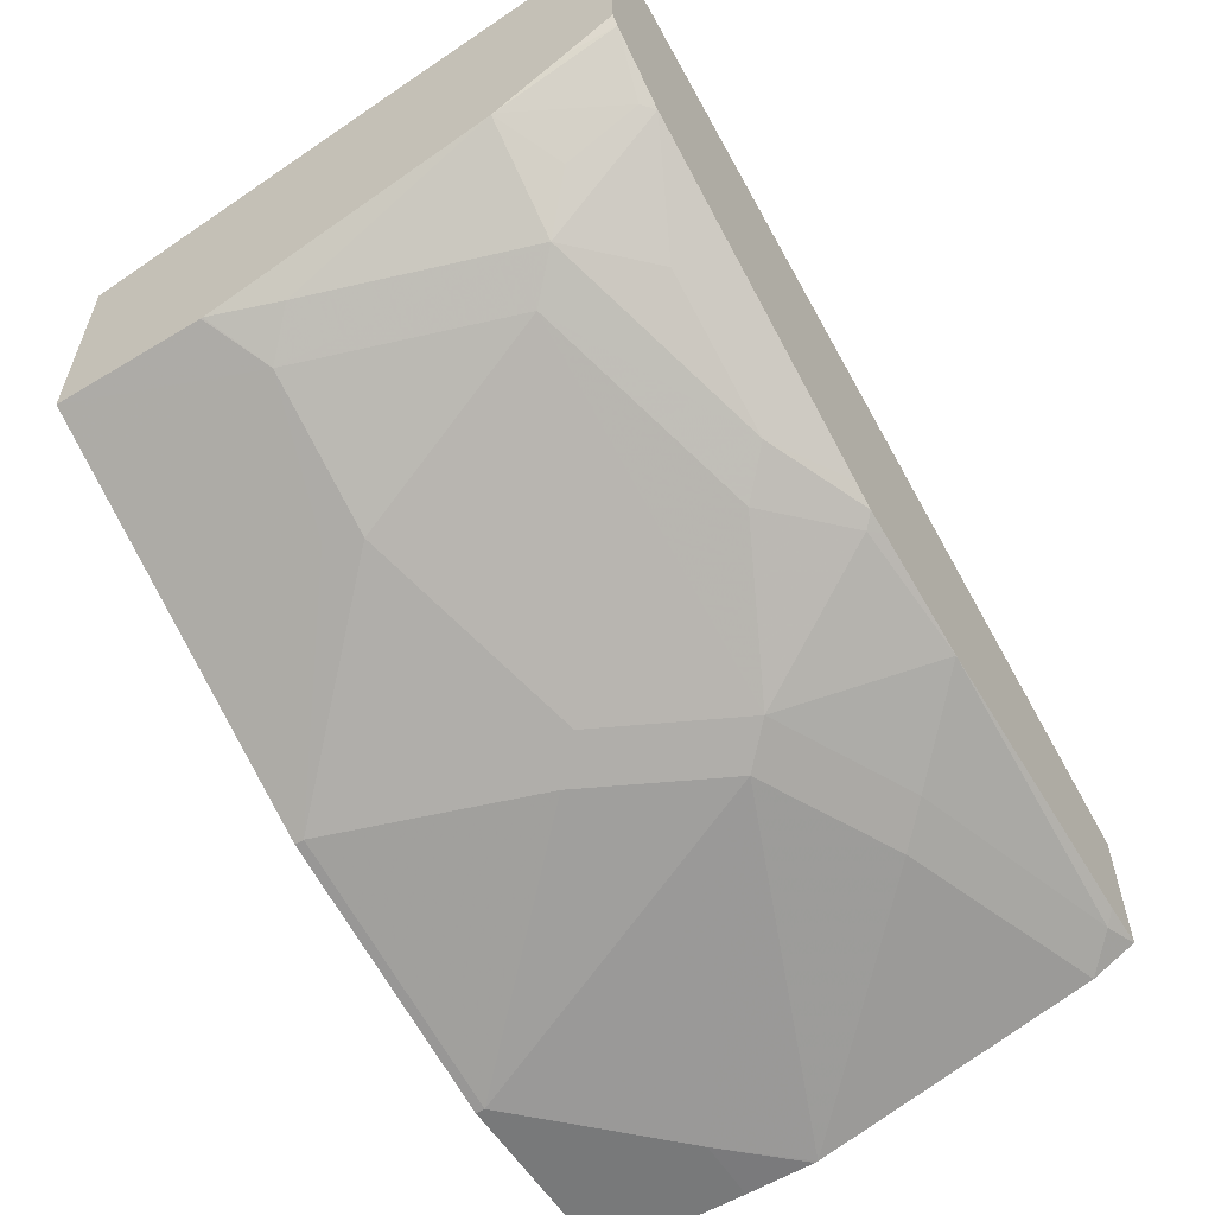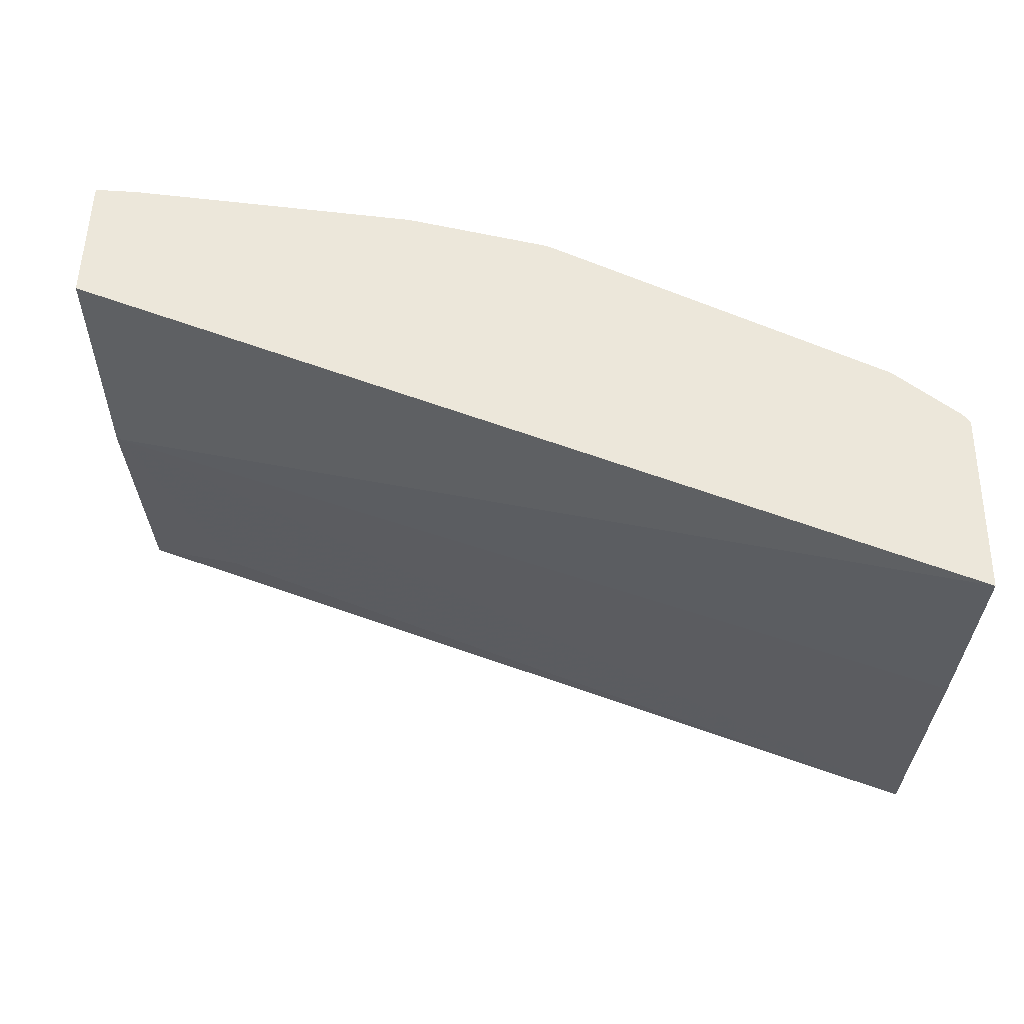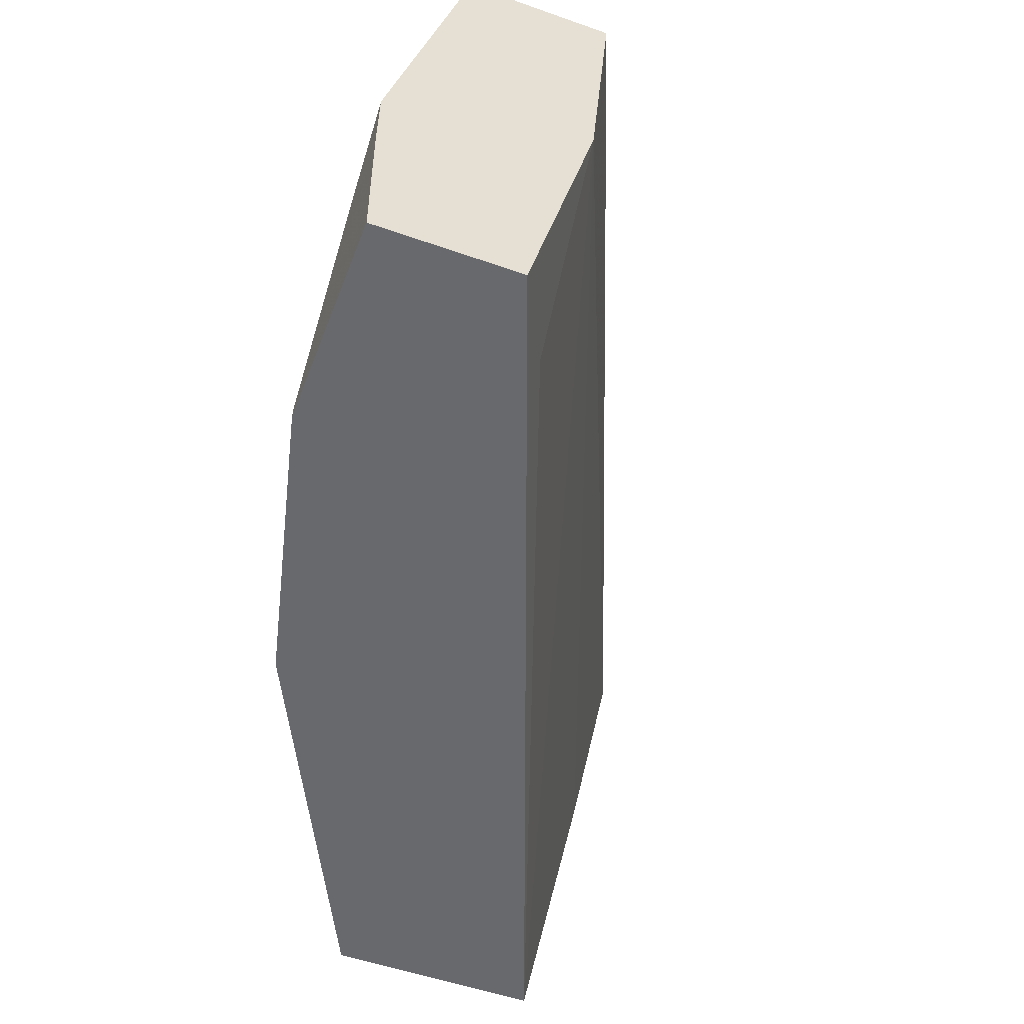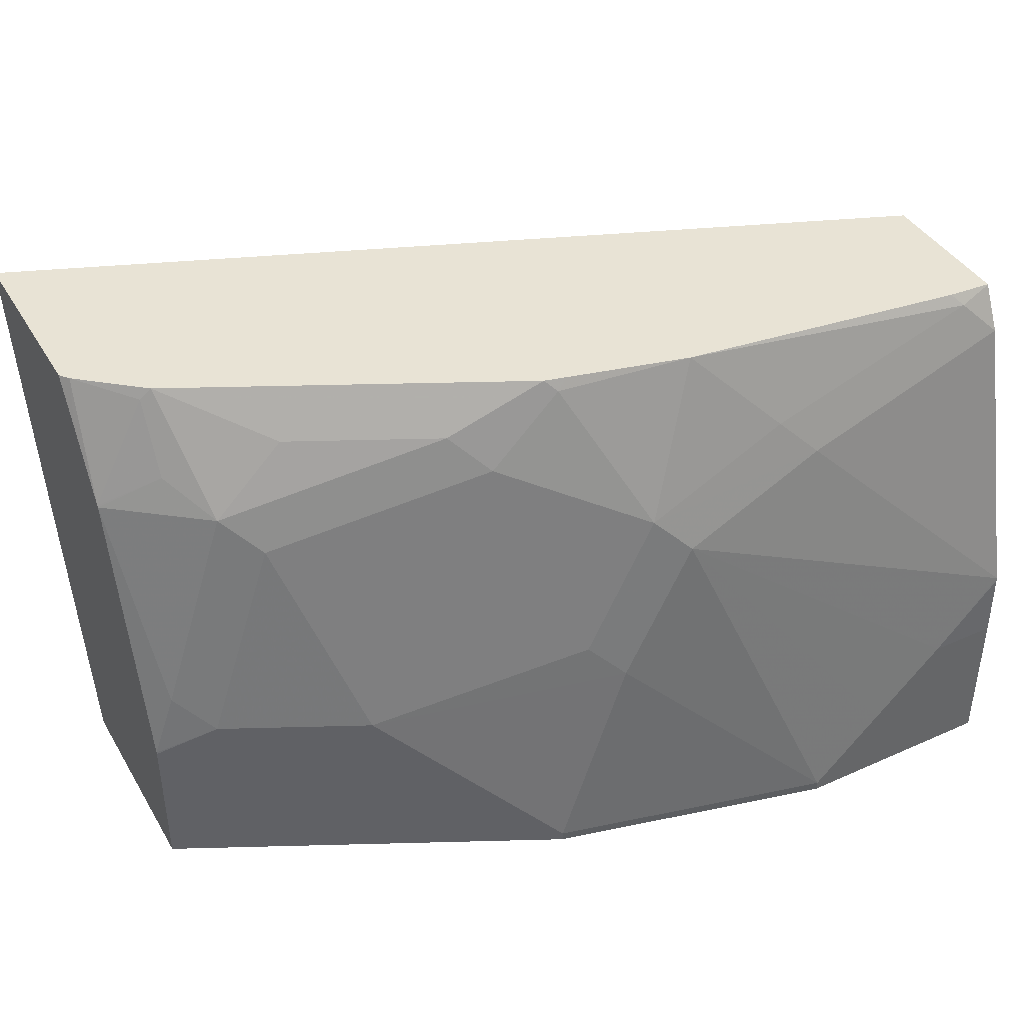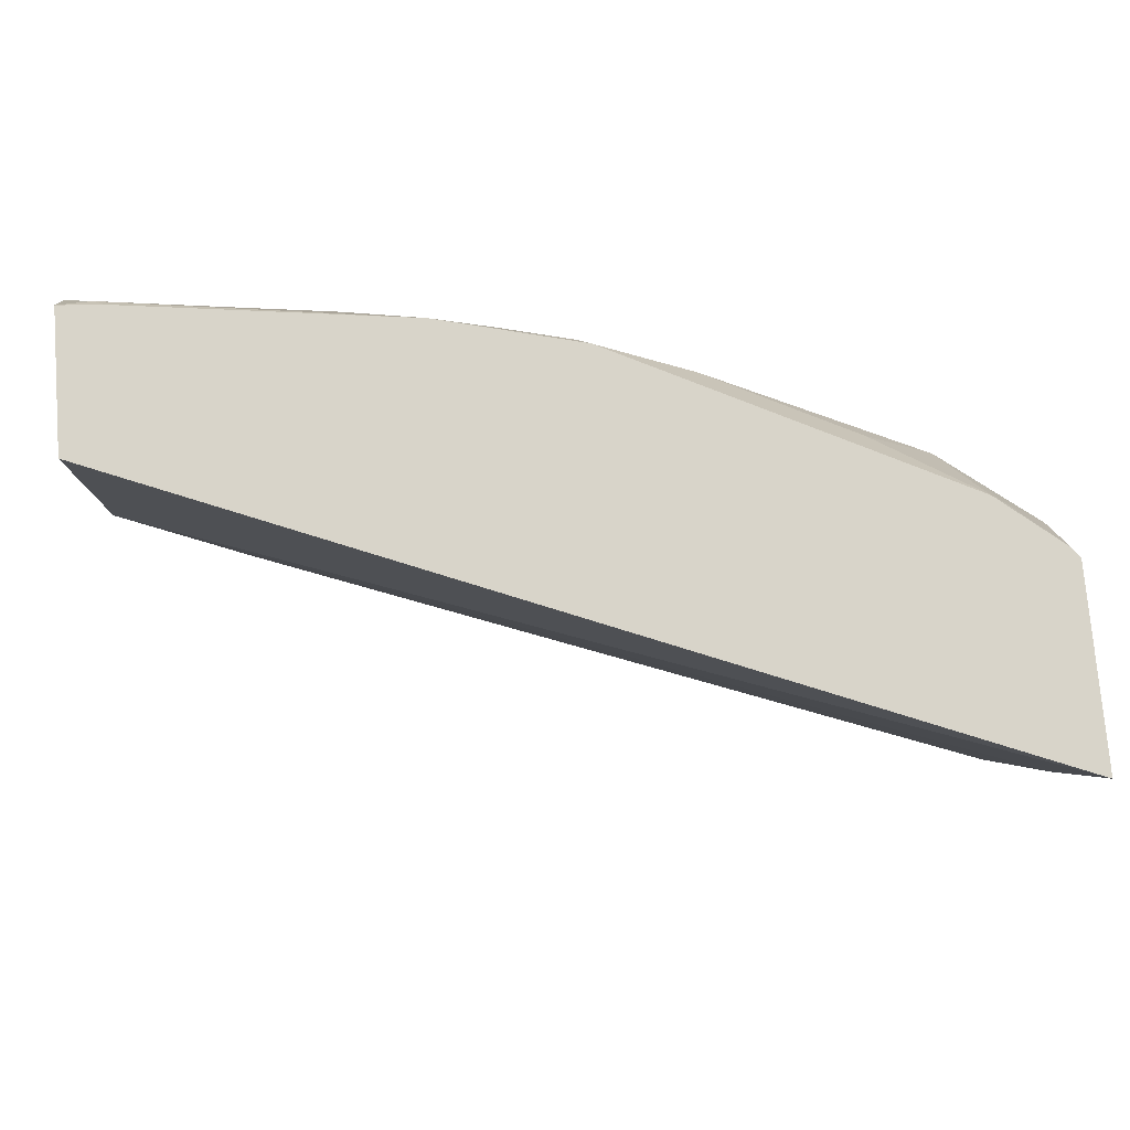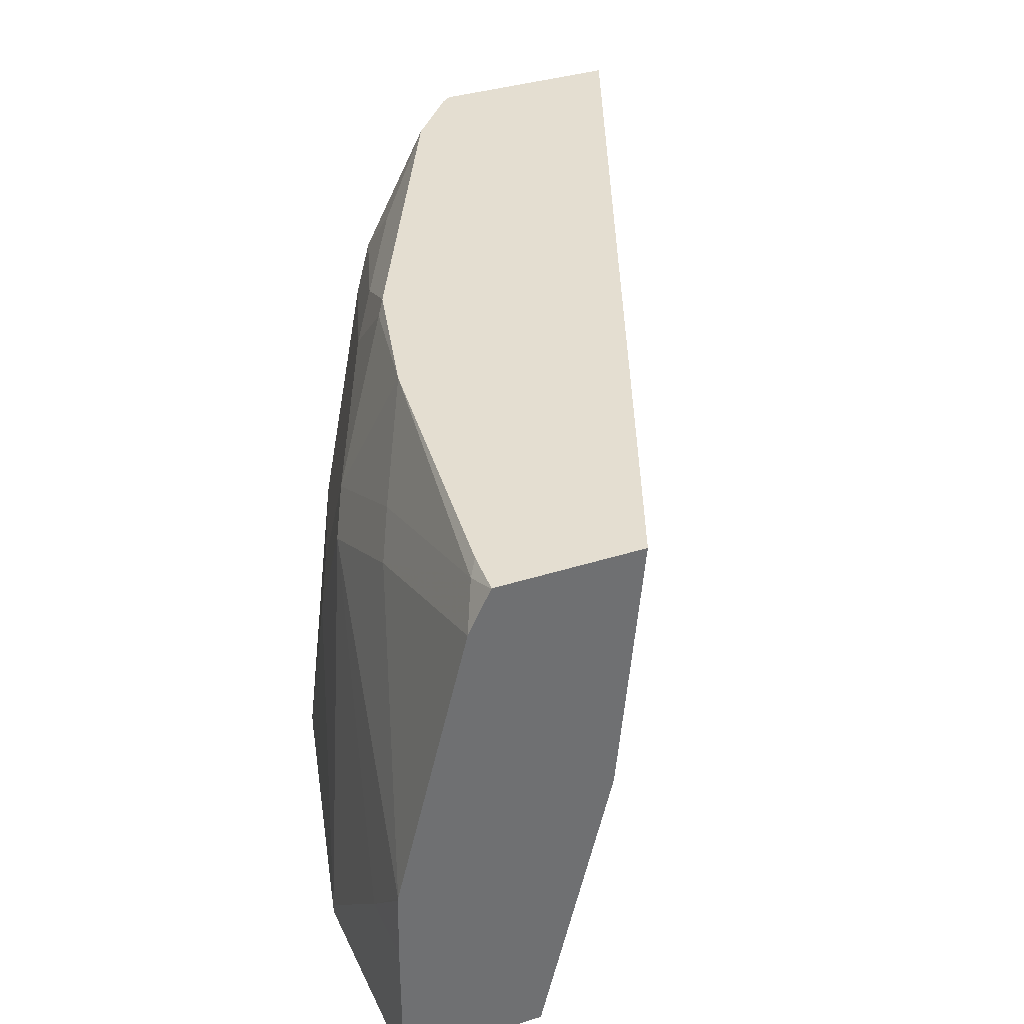
<metadata>
{"format":"obj","ext":"obj","renderer":"f3d","projection":"perspective","resolution":1024,"background":"white","views":[{"elev":-57.7,"azim":121.9,"up":"+Z"},{"elev":51.7,"azim":1.1,"up":"+Y"},{"elev":-52.8,"azim":-110.7,"up":"+Y"},{"elev":41.2,"azim":151.6,"up":"+Y"},{"elev":75.2,"azim":-4.6,"up":"+Y"},{"elev":36.5,"azim":-112.6,"up":"+Y"}]}
</metadata>
<code>
v 0.001613 -0.04291 -0.8336
v 0.001613 -0.04291 -0.7572
v 0.001613 0.0379 -0.8336
v 0.1137 -0.04291 -0.8336
v 0.05687 -0.01893 -0.7294
v 0.001613 0.1137 -0.7199
v 0.4669 -0.04291 -0.5812
v 0.001613 0.07578 -0.833
v 0.03792 0.0379 -0.8336
v 0.1137 -0.03788 -0.8336
v 0.2652 -0.04291 -0.7957
v 0.001613 0.2522 -0.7074
v 0.4669 0.1259 -0.545
v 0.4669 0.2522 -0.5199
v 0.4669 -0.04291 -0.6948
v 0.001613 0.0774 -0.8328
v 0.07582 2.536e-05 -0.8336
v 0.1895 0.1515 -0.7957
v 0.2274 0.07578 -0.7957
v 0.2652 -0.03788 -0.7957
v 0.4357 0.05686 -0.7104
v 0.3663 -0.04291 -0.7452
v 0.001613 0.2522 -0.7832
v 0.4669 0.2522 -0.6226
v 0.4639 -0.04291 -0.6963
v 0.4669 0.0379 -0.6948
v 0.001613 0.2289 -0.7949
v 0.1137 0.1894 -0.7957
v 0.2084 0.1705 -0.7862
v 0.2463 0.09474 -0.7862
v 0.3599 0.05686 -0.7483
v 0.341 0.0379 -0.7578
v 0.3663 0.0379 -0.7452
v 0.3978 0.1705 -0.7104
v 0.4168 0.1894 -0.6962
v 0.4547 0.07578 -0.6962
v 0.4669 0.03892 -0.6947
v 0.442 -0.04291 -0.7073
v 0.4134 -0.04291 -0.7216
v 0.001613 0.2521 -0.7833
v 0.002114 0.2522 -0.7832
v 0.4669 0.2273 -0.6365
v 0.463 0.2522 -0.6276
v 0.01897 0.2463 -0.7862
v 0.1326 0.2084 -0.7862
v 0.1765 0.2522 -0.7627
v 0.2463 0.2463 -0.7483
v 0.2842 0.2084 -0.7483
v 0.3031 0.2273 -0.7341
v 0.4298 0.2522 -0.6551
v 0.4357 0.2463 -0.6536
v 0.4357 0.2084 -0.6726
v 0.4669 0.1894 -0.657
v 0.3789 0.2273 -0.6962
v 0.02489 0.2522 -0.7818
v 0.4669 0.1905 -0.6565
v 0.2403 0.2522 -0.7468
v 0.2522 0.2522 -0.7439
v 0.4168 0.2522 -0.6616
v 0.2652 0.2522 -0.7374
f 21 39 22
f 21 33 31
f 21 31 34
f 23 41 40
f 24 42 43
f 28 44 45
f 27 44 28
f 28 45 29
f 29 45 46
f 29 46 47
f 29 47 48
f 27 40 44
f 21 38 39
f 20 32 33
f 21 37 26
f 21 36 37
f 21 35 36
f 21 34 35
f 20 33 21
f 19 32 20
f 19 31 32
f 19 30 31
f 19 29 30
f 18 28 29
f 29 48 34
f 18 29 19
f 21 25 38
f 29 34 30
f 44 55 46
f 31 33 32
f 16 28 18
f 52 56 53
f 51 56 52
f 50 54 59
f 49 60 59
f 49 58 60
f 49 59 54
f 47 49 48
f 47 58 49
f 47 57 58
f 46 57 47
f 44 46 45
f 30 34 31
f 43 51 50
f 42 56 43
f 40 55 44
f 40 41 55
f 36 53 37
f 35 54 50
f 35 49 54
f 35 53 36
f 35 52 53
f 35 51 52
f 35 50 51
f 34 49 35
f 34 48 49
f 43 56 51
f 16 27 28
f 11 21 22
f 15 25 21
f 5 7 6
f 4 20 11
f 4 10 20
f 3 8 9
f 2 7 5
f 2 5 6
f 1 7 2
f 1 15 7
f 1 25 15
f 1 38 25
f 1 39 38
f 1 22 39
f 6 7 13
f 1 11 22
f 1 10 4
f 1 17 10
f 1 9 17
f 1 3 9
f 1 8 3
f 15 21 26
f 1 27 16
f 1 40 27
f 1 23 40
f 1 12 23
f 1 6 12
f 1 2 6
f 1 4 11
f 6 13 14
f 1 16 8
f 7 15 26
f 6 14 12
f 12 41 23
f 12 55 41
f 12 46 55
f 12 58 57
f 12 60 58
f 12 59 60
f 12 50 59
f 12 43 50
f 12 24 43
f 12 14 24
f 11 20 21
f 12 57 46
f 10 18 19
f 10 19 20
f 7 37 53
f 7 53 56
f 7 42 24
f 7 24 14
f 7 56 42
f 8 16 9
f 9 16 18
f 9 18 17
f 10 17 18
f 7 14 13
f 7 26 37

</code>
